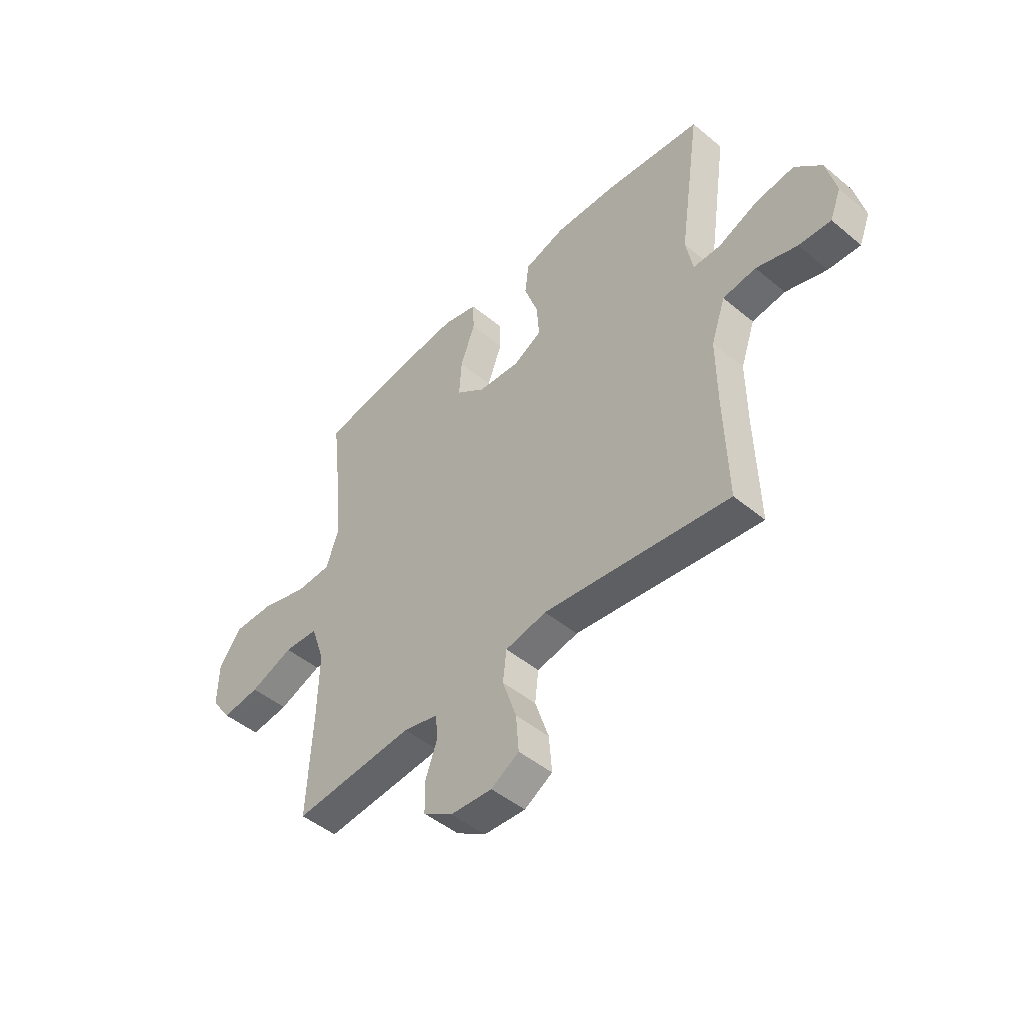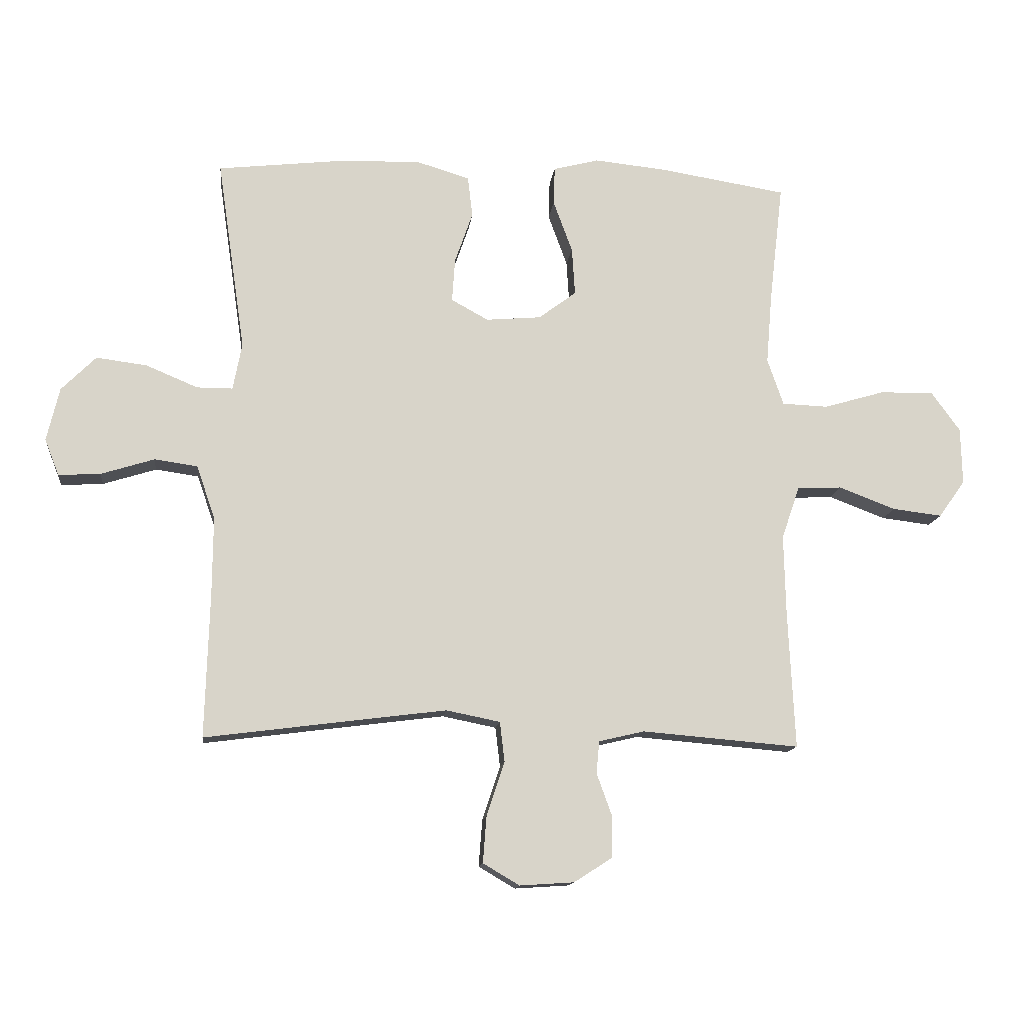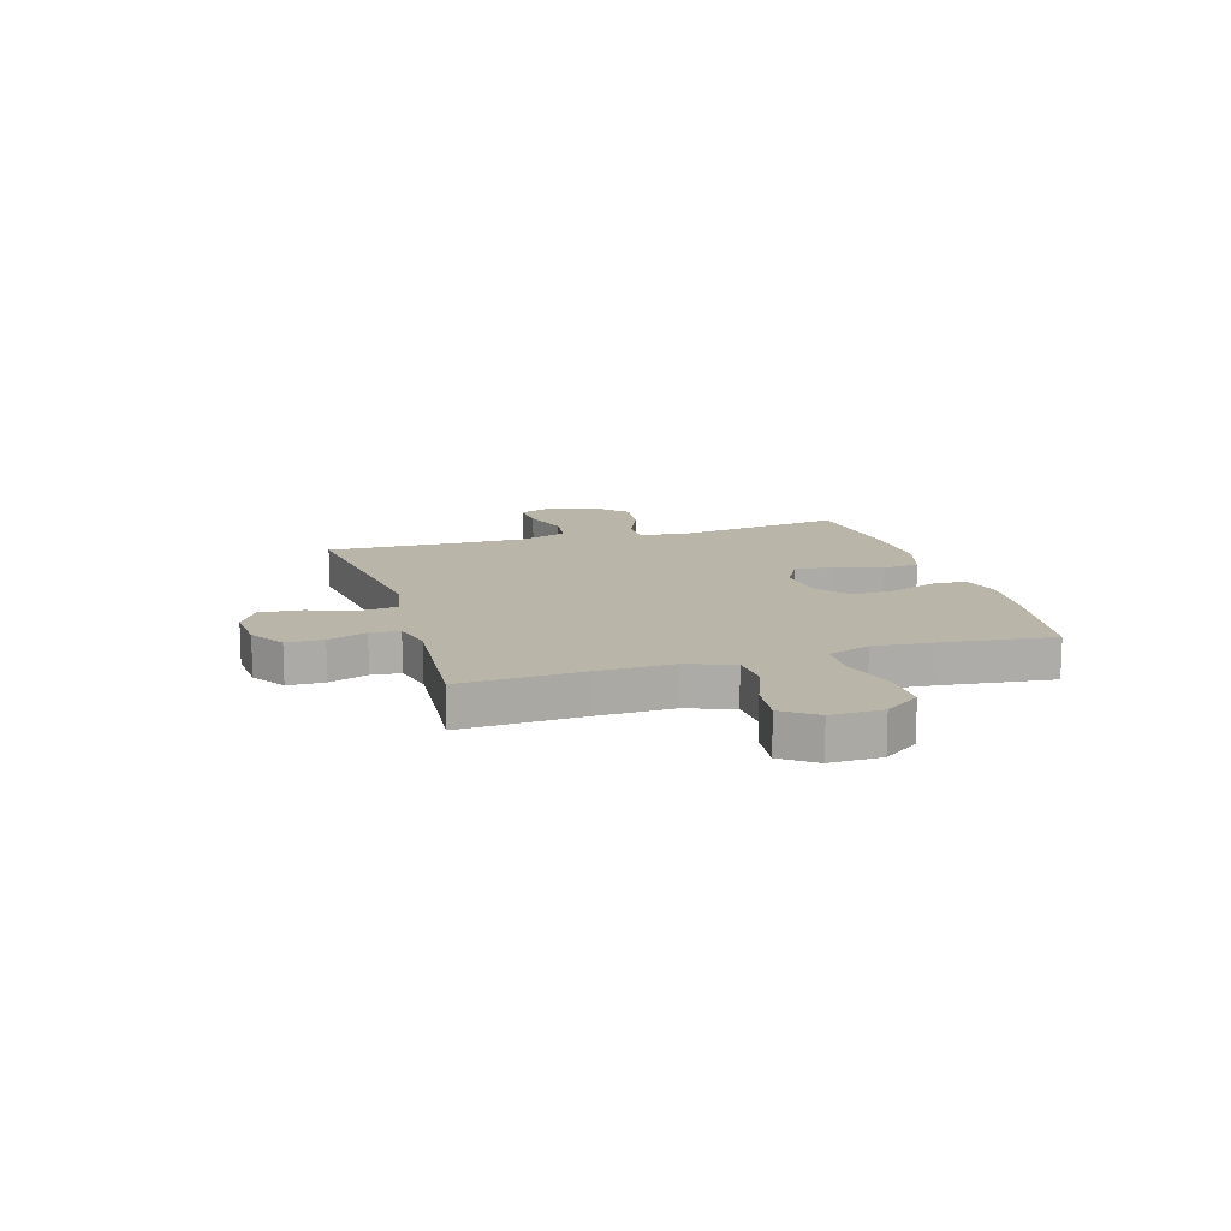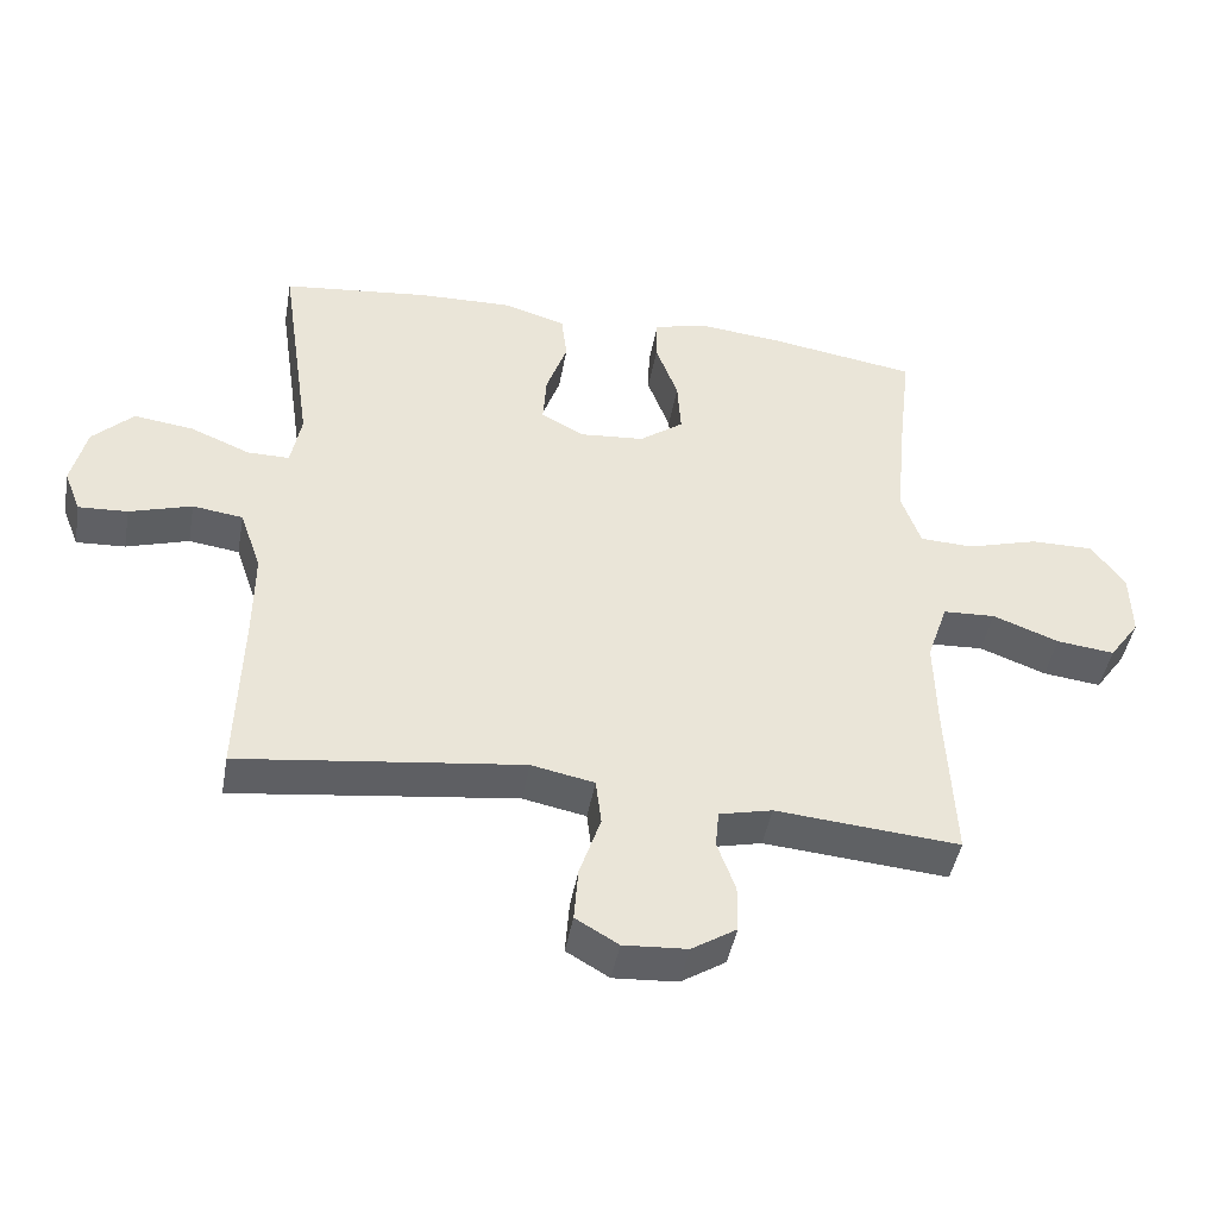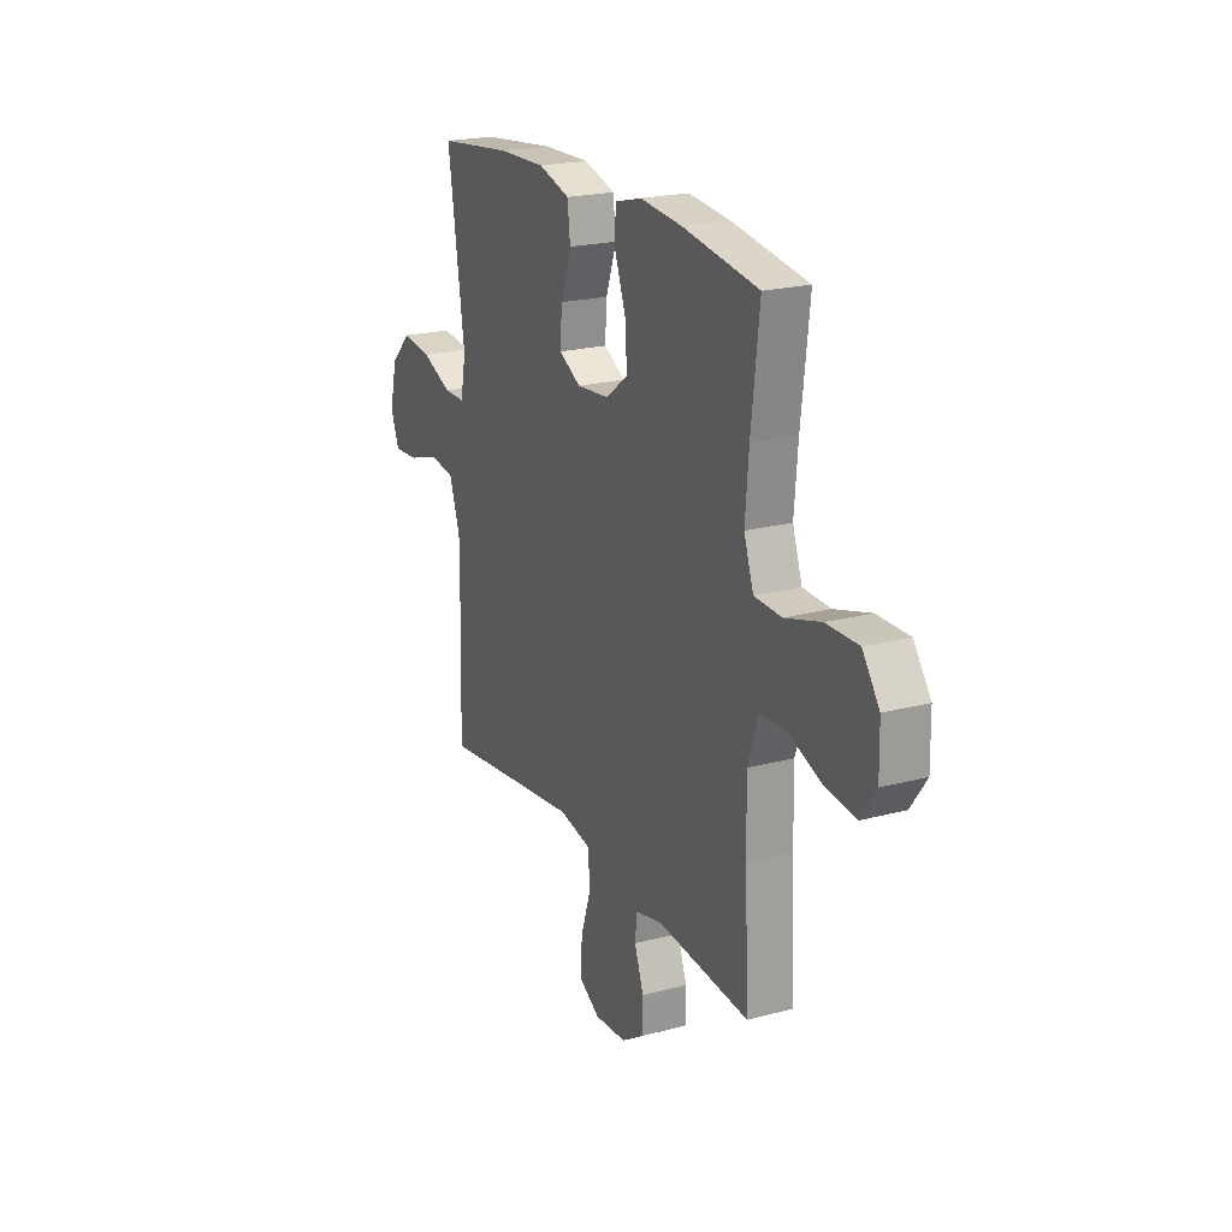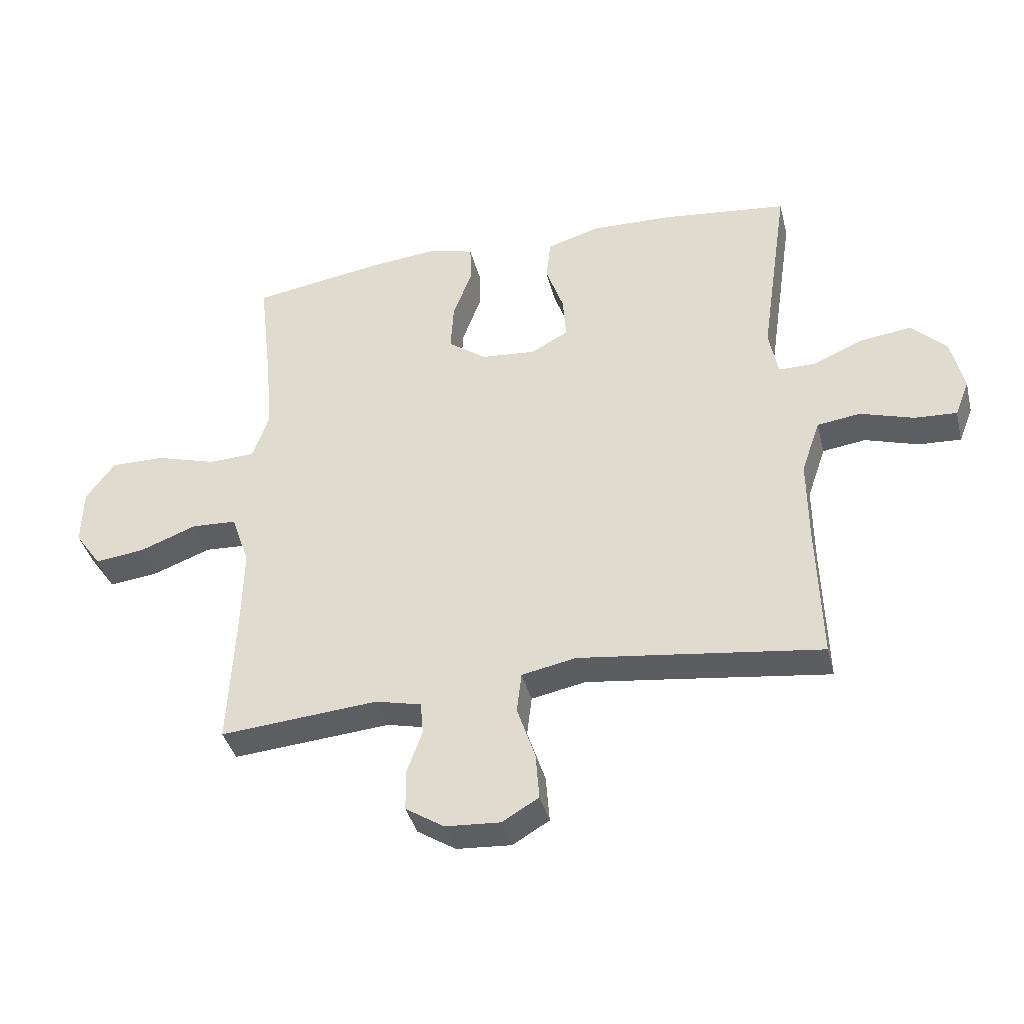
<metadata>
{"format":"obj","ext":"obj","renderer":"f3d","projection":"perspective","resolution":1024,"background":"white","views":[{"elev":-47.5,"azim":47.0,"up":"+Z"},{"elev":-13.4,"azim":173.4,"up":"+Z"},{"elev":13.5,"azim":-106.7,"up":"+Y"},{"elev":-45.1,"azim":169.9,"up":"+Z"},{"elev":21.2,"azim":-115.4,"up":"+Z"},{"elev":-39.0,"azim":13.9,"up":"+Z"}]}
</metadata>
<code>
v -0.5 0.07 0.5
v -0.286 0.07 0.534
v -0.166 0.07 0.546
v -0.09 0.07 0.526
v -0.088 0.07 0.462
v -0.12 0.07 0.375
v -0.125 0.07 0.295
v -0.062 0.07 0.248
v 0.03 0.07 0.24
v 0.092 0.07 0.274
v 0.087 0.07 0.347
v 0.057 0.07 0.433
v 0.065 0.07 0.501
v 0.154 0.07 0.528
v 0.289 0.07 0.524
v 0.5 0.07 0.5
v 0.453 0.07 0.179
v 0.468 0.07 0.1
v 0.528 0.07 0.1
v 0.614 0.07 0.136
v 0.699 0.07 0.147
v 0.757 0.07 0.089
v 0.778 0.07 0
v 0.754 0.07 -0.061
v 0.684 0.07 -0.057
v 0.595 0.07 -0.029
v 0.523 0.07 -0.039
v 0.492 0.07 -0.129
v 0.493 0.07 -0.264
v 0.5 0.07 -0.5
v 0.231 0.07 -0.465
v 0.097 0.07 -0.448
v 0.007 0.07 -0.466
v -0.001 0.07 -0.533
v 0.029 0.07 -0.623
v 0.035 0.07 -0.701
v -0.026 0.07 -0.737
v -0.117 0.07 -0.731
v -0.181 0.07 -0.69
v -0.182 0.07 -0.622
v -0.156 0.07 -0.55
v -0.161 0.07 -0.496
v -0.237 0.07 -0.478
v -0.5 0.07 -0.5
v -0.489 0.07 -0.272
v -0.486 0.07 -0.136
v -0.516 0.07 -0.048
v -0.591 0.07 -0.044
v -0.686 0.07 -0.08
v -0.769 0.07 -0.09
v -0.813 0.07 -0.028
v -0.811 0.07 0.067
v -0.763 0.07 0.133
v -0.673 0.07 0.132
v -0.571 0.07 0.102
v -0.494 0.07 0.105
v -0.467 0.07 0.183
v -0.477 0.07 0.302
v -0.5 0 0.5
v -0.286 0 0.534
v -0.166 0 0.546
v -0.09 0 0.526
v -0.088 0 0.462
v -0.12 0 0.375
v -0.125 0 0.295
v -0.062 0 0.248
v 0.03 0 0.24
v 0.092 0 0.274
v 0.087 0 0.347
v 0.057 0 0.433
v 0.065 0 0.501
v 0.154 0 0.528
v 0.289 0 0.524
v 0.5 0 0.5
v 0.453 0 0.179
v 0.468 0 0.1
v 0.528 0 0.1
v 0.614 0 0.136
v 0.699 0 0.147
v 0.757 0 0.089
v 0.778 0 0
v 0.754 0 -0.061
v 0.684 0 -0.057
v 0.595 0 -0.029
v 0.523 0 -0.039
v 0.492 0 -0.129
v 0.493 0 -0.264
v 0.5 0 -0.5
v 0.231 0 -0.465
v 0.097 0 -0.448
v 0.007 0 -0.466
v -0.001 0 -0.533
v 0.029 0 -0.623
v 0.035 0 -0.701
v -0.026 0 -0.737
v -0.117 0 -0.731
v -0.181 0 -0.69
v -0.182 0 -0.622
v -0.156 0 -0.55
v -0.161 0 -0.496
v -0.237 0 -0.478
v -0.5 0 -0.5
v -0.489 0 -0.272
v -0.486 0 -0.136
v -0.516 0 -0.048
v -0.591 0 -0.044
v -0.686 0 -0.08
v -0.769 0 -0.09
v -0.813 0 -0.028
v -0.811 0 0.067
v -0.763 0 0.133
v -0.673 0 0.132
v -0.571 0 0.102
v -0.494 0 0.105
v -0.467 0 0.183
v -0.477 0 0.302
f 53 54 55
f 52 53 55
f 51 52 55
f 50 51 55
f 49 50 55
f 48 49 55
f 47 48 55 56
f 46 47 56 57
f 43 44 45
f 45 46 57
f 43 45 57
f 42 43 57
f 39 40 41
f 38 39 41
f 37 38 41
f 36 37 41
f 35 36 41
f 34 35 41
f 33 34 41 42
f 42 57 58
f 33 42 58
f 32 33 58
f 29 30 31
f 32 58 1
f 31 32 1
f 29 31 1
f 28 29 1
f 24 25 26
f 23 24 26
f 22 23 26
f 21 22 26
f 20 21 26
f 19 20 26
f 18 19 26 27
f 15 16 17
f 14 15 17
f 13 14 17
f 12 13 17
f 11 12 17
f 10 11 17 18
f 18 27 28
f 10 18 28
f 9 10 28
f 4 5 6
f 3 4 6
f 2 3 6
f 1 2 6
f 1 6 7
f 8 9 28
f 8 28 1
f 1 7 8
f 113 112 111
f 113 111 110
f 113 110 109
f 113 109 108
f 113 108 107
f 113 107 106
f 114 113 106 105
f 115 114 105 104
f 103 102 101
f 115 104 103
f 115 103 101
f 115 101 100
f 99 98 97
f 99 97 96
f 99 96 95
f 99 95 94
f 99 94 93
f 99 93 92
f 100 99 92 91
f 116 115 100
f 116 100 91
f 116 91 90
f 89 88 87
f 59 116 90
f 59 90 89
f 59 89 87
f 59 87 86
f 84 83 82
f 84 82 81
f 84 81 80
f 84 80 79
f 84 79 78
f 84 78 77
f 85 84 77 76
f 75 74 73
f 75 73 72
f 75 72 71
f 75 71 70
f 75 70 69
f 76 75 69 68
f 86 85 76
f 86 76 68
f 86 68 67
f 64 63 62
f 64 62 61
f 64 61 60
f 64 60 59
f 65 64 59
f 86 67 66
f 59 86 66
f 66 65 59
f 1 59 60 2
f 2 60 61 3
f 3 61 62 4
f 4 62 63 5
f 5 63 64 6
f 6 64 65 7
f 7 65 66 8
f 8 66 67 9
f 9 67 68 10
f 10 68 69 11
f 11 69 70 12
f 12 70 71 13
f 13 71 72 14
f 14 72 73 15
f 15 73 74 16
f 16 74 75 17
f 17 75 76 18
f 18 76 77 19
f 19 77 78 20
f 20 78 79 21
f 21 79 80 22
f 22 80 81 23
f 23 81 82 24
f 24 82 83 25
f 25 83 84 26
f 26 84 85 27
f 27 85 86 28
f 28 86 87 29
f 29 87 88 30
f 30 88 89 31
f 31 89 90 32
f 32 90 91 33
f 33 91 92 34
f 34 92 93 35
f 35 93 94 36
f 36 94 95 37
f 37 95 96 38
f 38 96 97 39
f 39 97 98 40
f 40 98 99 41
f 41 99 100 42
f 42 100 101 43
f 43 101 102 44
f 44 102 103 45
f 45 103 104 46
f 46 104 105 47
f 47 105 106 48
f 48 106 107 49
f 49 107 108 50
f 50 108 109 51
f 51 109 110 52
f 52 110 111 53
f 53 111 112 54
f 54 112 113 55
f 55 113 114 56
f 56 114 115 57
f 57 115 116 58
f 58 116 59 1

</code>
